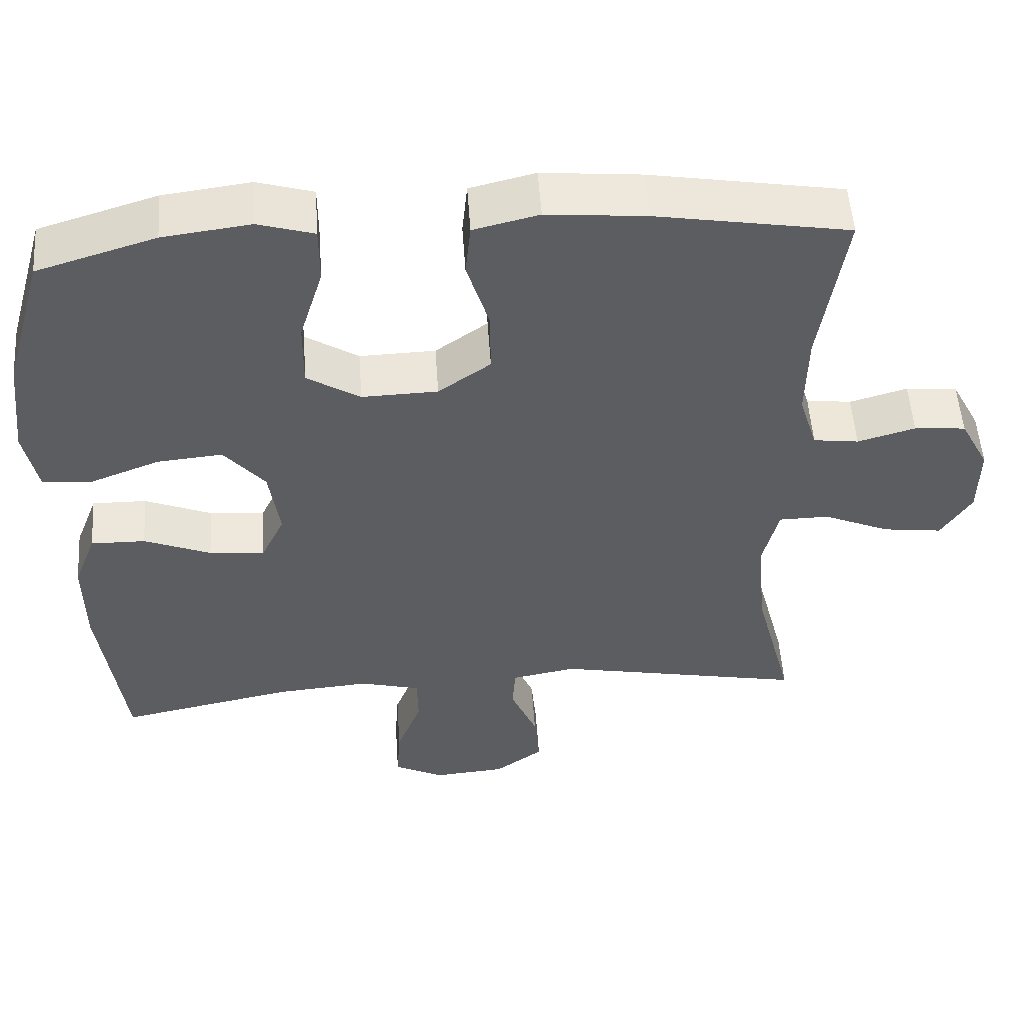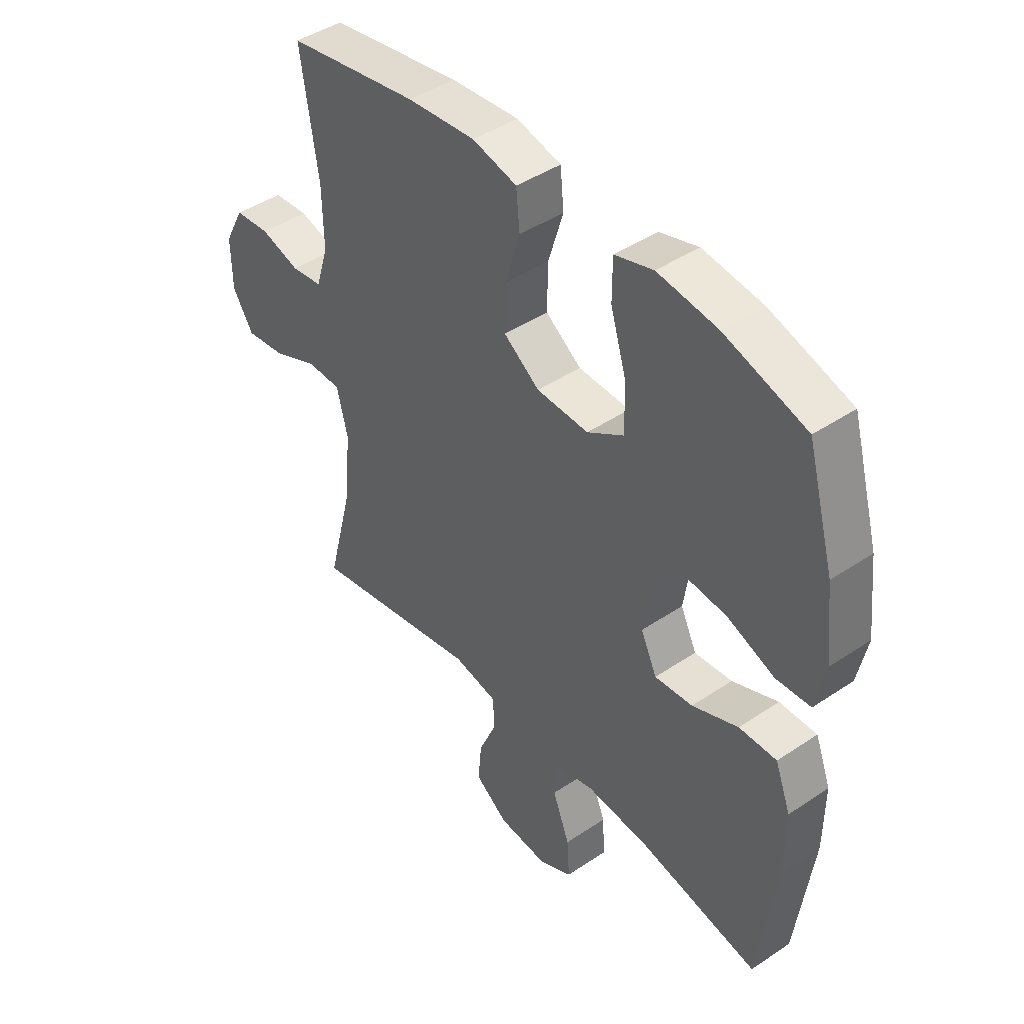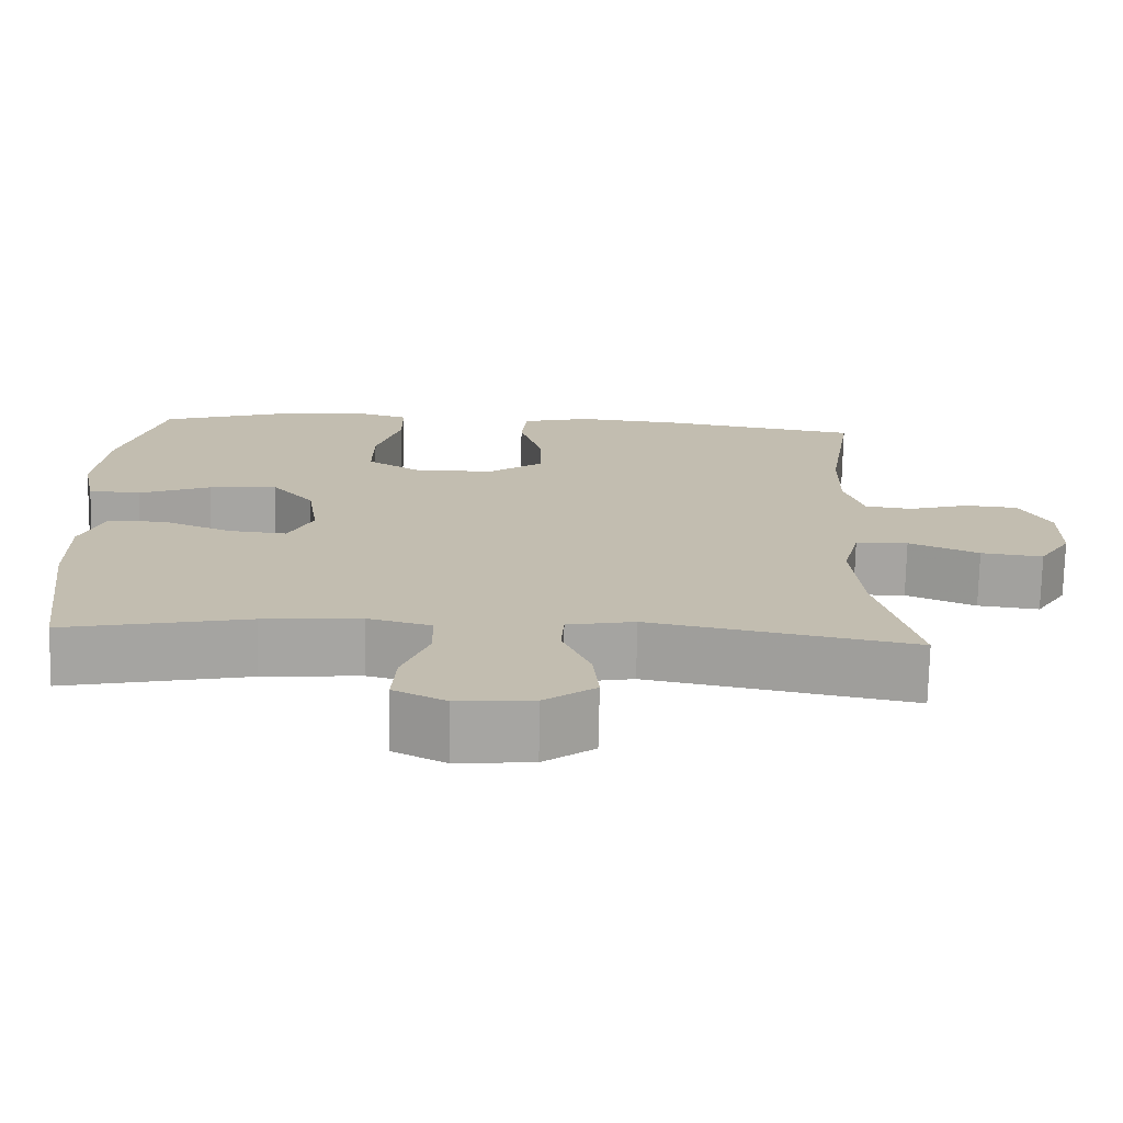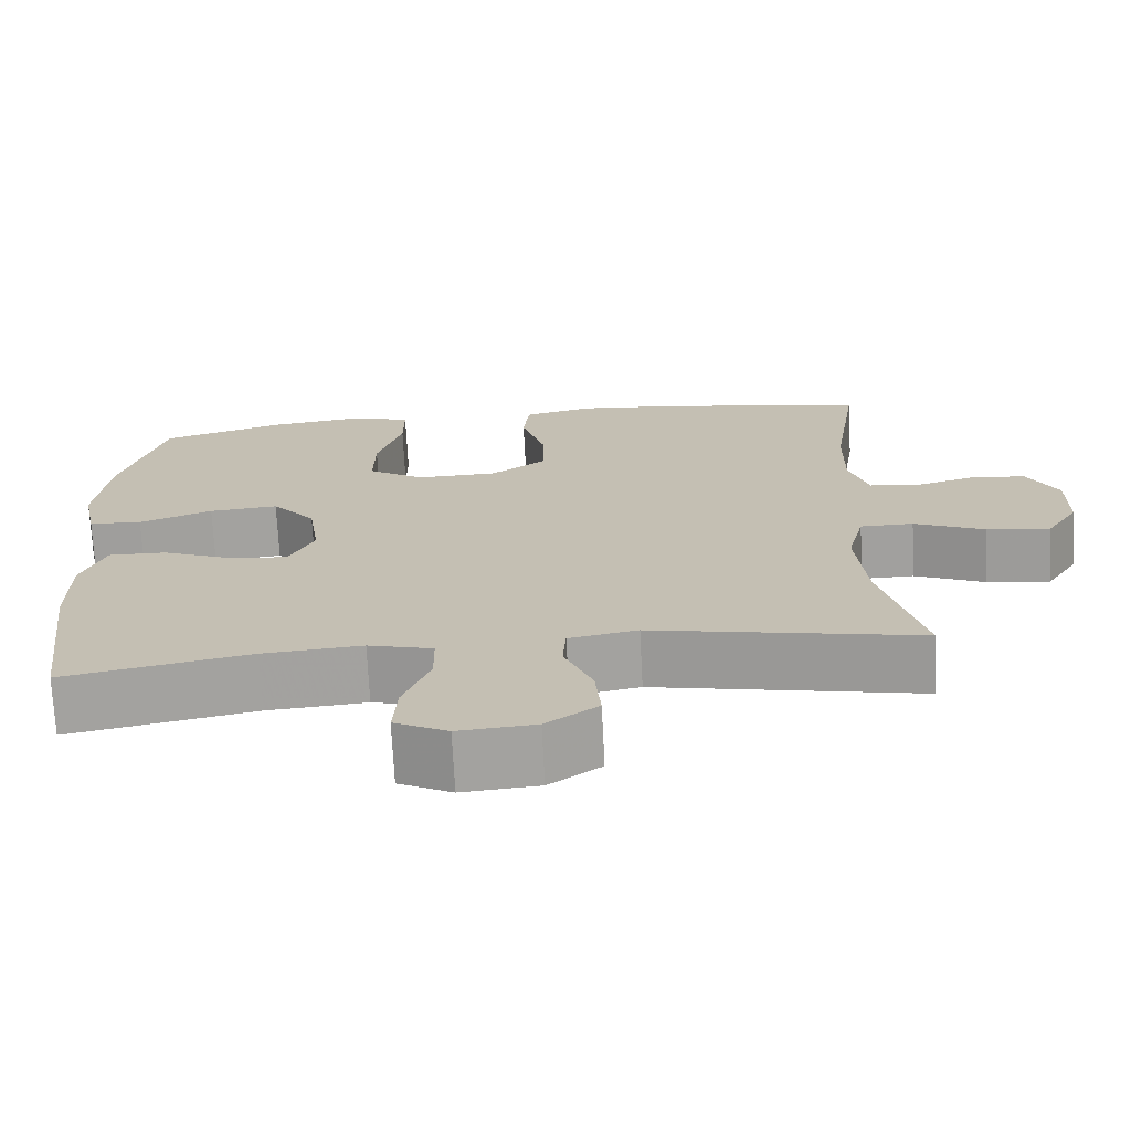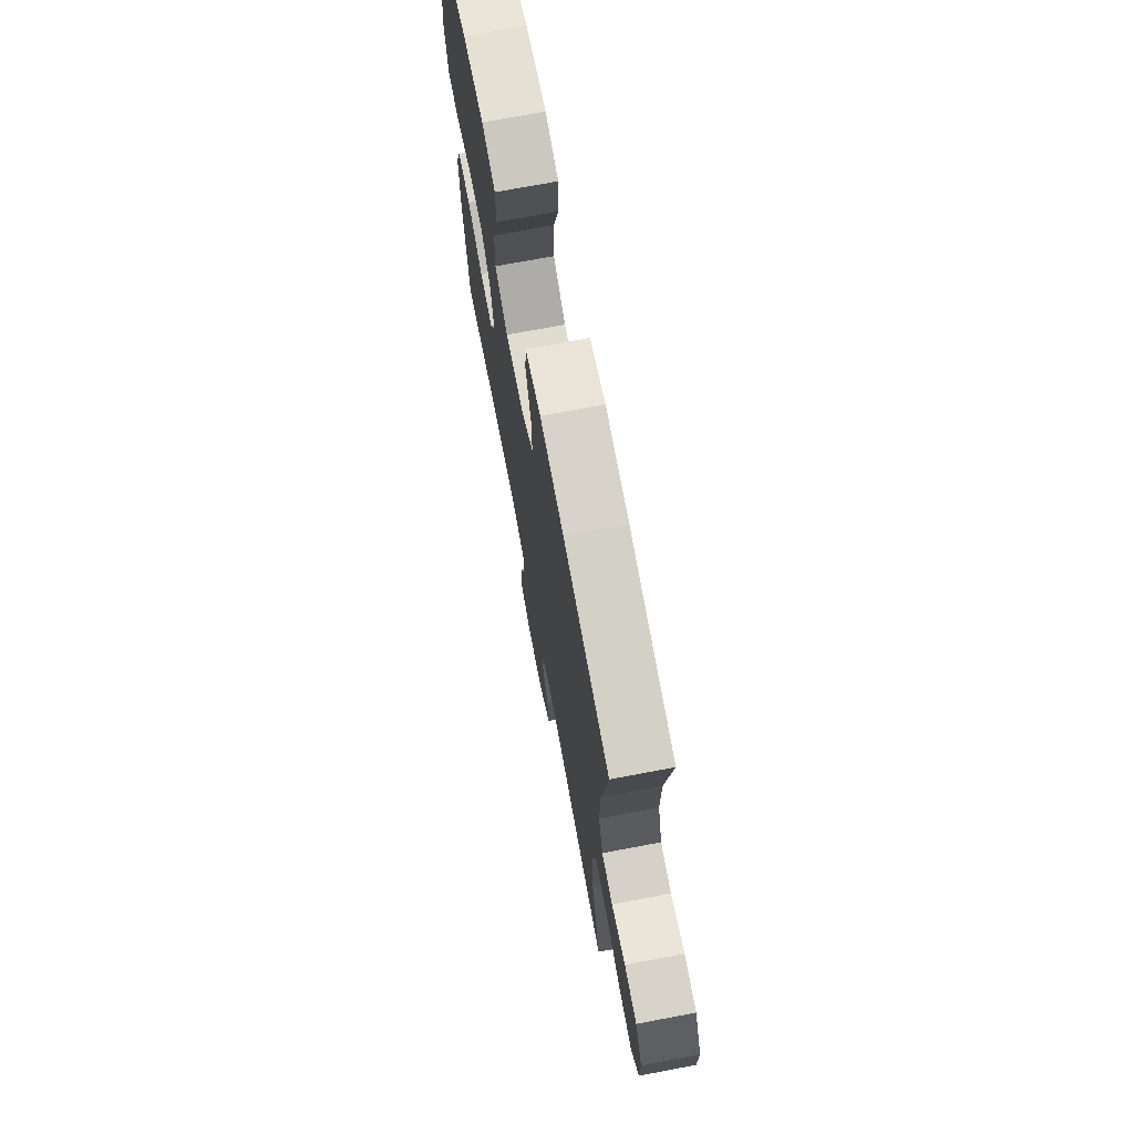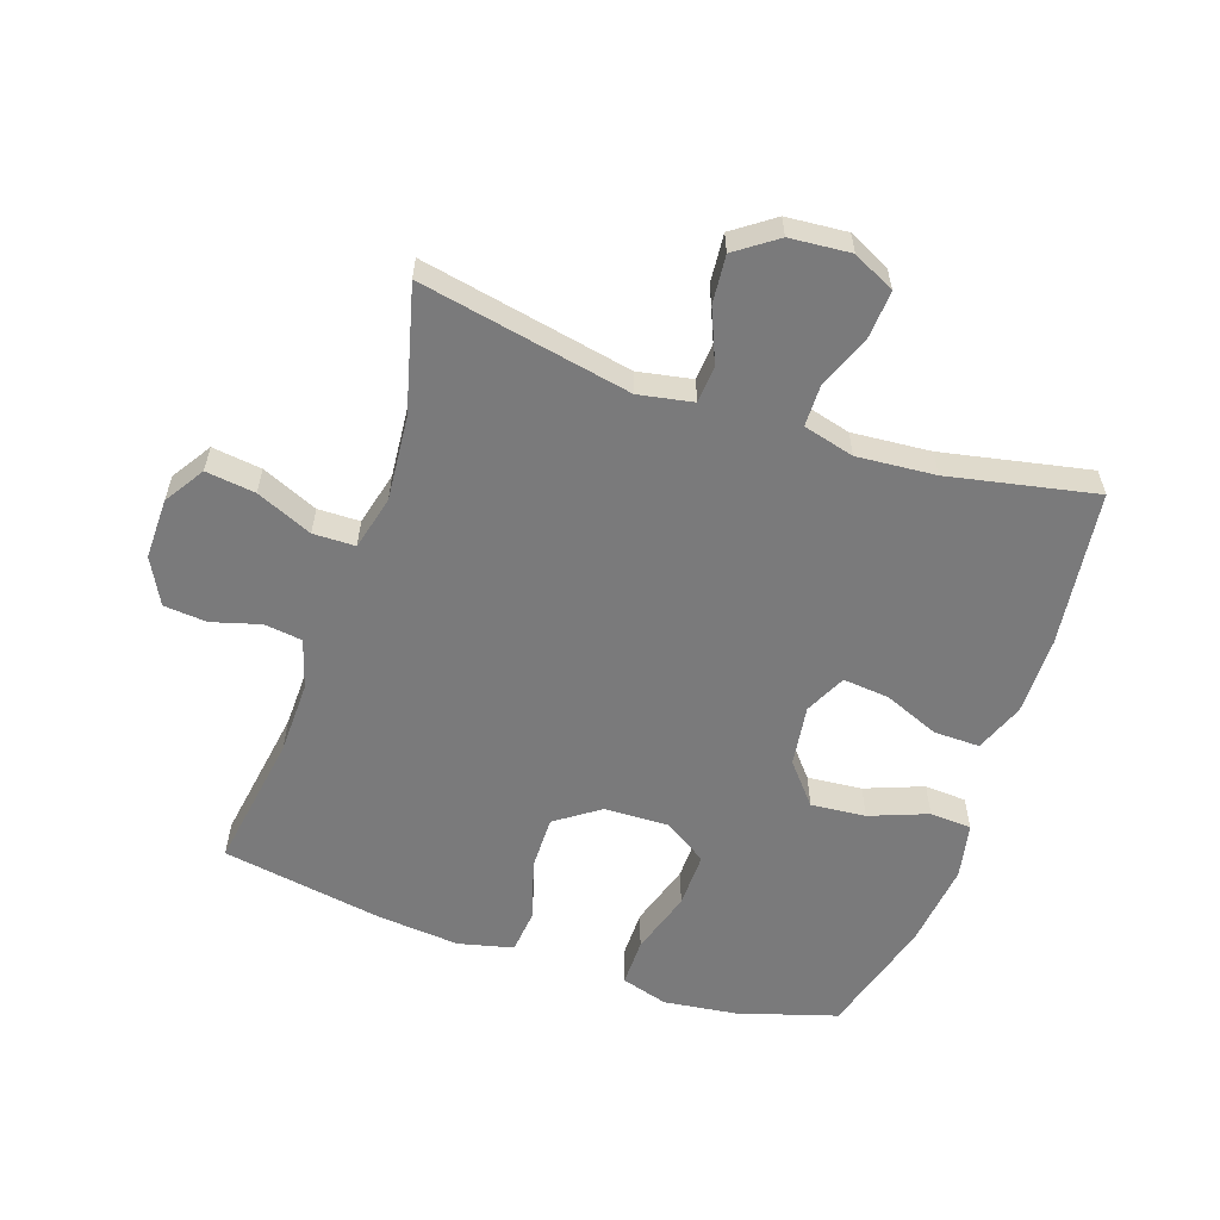
<metadata>
{"format":"obj","ext":"obj","renderer":"f3d","projection":"perspective","resolution":1024,"background":"white","views":[{"elev":52.9,"azim":-3.9,"up":"+Z"},{"elev":43.9,"azim":-128.3,"up":"+Z"},{"elev":-73.4,"azim":-1.2,"up":"+Z"},{"elev":-71.7,"azim":2.9,"up":"+Z"},{"elev":72.0,"azim":79.3,"up":"+Z"},{"elev":-58.1,"azim":161.1,"up":"+Y"}]}
</metadata>
<code>
v 0.5 0.07 -0.5
v 0.169 0.07 -0.435
v 0.084 0.07 -0.451
v 0.08 0.07 -0.51
v 0.115 0.07 -0.592
v 0.122 0.07 -0.668
v 0.058 0.07 -0.714
v -0.037 0.07 -0.722
v -0.103 0.07 -0.689
v -0.098 0.07 -0.615
v -0.065 0.07 -0.53
v -0.066 0.07 -0.464
v -0.146 0.07 -0.443
v -0.269 0.07 -0.453
v -0.5 0.07 -0.5
v -0.532 0.07 -0.254
v -0.533 0.07 -0.131
v -0.503 0.07 -0.053
v -0.431 0.07 -0.054
v -0.343 0.07 -0.09
v -0.27 0.07 -0.097
v -0.239 0.07 -0.032
v -0.253 0.07 0.064
v -0.307 0.07 0.128
v -0.393 0.07 0.12
v -0.484 0.07 0.085
v -0.55 0.07 0.089
v -0.568 0.07 0.177
v -0.553 0.07 0.312
v -0.5 0.07 0.5
v -0.344 0.07 0.548
v -0.229 0.07 0.563
v -0.155 0.07 0.541
v -0.155 0.07 0.465
v -0.186 0.07 0.364
v -0.187 0.07 0.276
v -0.117 0.07 0.232
v -0.017 0.07 0.235
v 0.052 0.07 0.284
v 0.051 0.07 0.369
v 0.022 0.07 0.464
v 0.029 0.07 0.534
v 0.115 0.07 0.555
v 0.246 0.07 0.543
v 0.5 0.07 0.5
v 0.467 0.07 0.283
v 0.465 0.07 0.168
v 0.489 0.07 0.091
v 0.549 0.07 0.083
v 0.625 0.07 0.105
v 0.693 0.07 0.099
v 0.731 0.07 0.027
v 0.73 0.07 -0.069
v 0.69 0.07 -0.132
v 0.612 0.07 -0.122
v 0.524 0.07 -0.084
v 0.458 0.07 -0.085
v 0.437 0.07 -0.17
v 0.449 0.07 -0.303
v 0.5 0 -0.5
v 0.169 0 -0.435
v 0.084 0 -0.451
v 0.08 0 -0.51
v 0.115 0 -0.592
v 0.122 0 -0.668
v 0.058 0 -0.714
v -0.037 0 -0.722
v -0.103 0 -0.689
v -0.098 0 -0.615
v -0.065 0 -0.53
v -0.066 0 -0.464
v -0.146 0 -0.443
v -0.269 0 -0.453
v -0.5 0 -0.5
v -0.532 0 -0.254
v -0.533 0 -0.131
v -0.503 0 -0.053
v -0.431 0 -0.054
v -0.343 0 -0.09
v -0.27 0 -0.097
v -0.239 0 -0.032
v -0.253 0 0.064
v -0.307 0 0.128
v -0.393 0 0.12
v -0.484 0 0.085
v -0.55 0 0.089
v -0.568 0 0.177
v -0.553 0 0.312
v -0.5 0 0.5
v -0.344 0 0.548
v -0.229 0 0.563
v -0.155 0 0.541
v -0.155 0 0.465
v -0.186 0 0.364
v -0.187 0 0.276
v -0.117 0 0.232
v -0.017 0 0.235
v 0.052 0 0.284
v 0.051 0 0.369
v 0.022 0 0.464
v 0.029 0 0.534
v 0.115 0 0.555
v 0.246 0 0.543
v 0.5 0 0.5
v 0.467 0 0.283
v 0.465 0 0.168
v 0.489 0 0.091
v 0.549 0 0.083
v 0.625 0 0.105
v 0.693 0 0.099
v 0.731 0 0.027
v 0.73 0 -0.069
v 0.69 0 -0.132
v 0.612 0 -0.122
v 0.524 0 -0.084
v 0.458 0 -0.085
v 0.437 0 -0.17
v 0.449 0 -0.303
f 54 55 56
f 53 54 56
f 52 53 56
f 51 52 56
f 50 51 56
f 49 50 56
f 48 49 56 57
f 47 48 57 58
f 44 45 46
f 43 44 46
f 42 43 46
f 41 42 46
f 40 41 46
f 46 47 58
f 40 46 58
f 39 40 58
f 33 34 35
f 32 33 35
f 31 32 35
f 30 31 35
f 29 30 35
f 28 29 35
f 27 28 35
f 26 27 35
f 25 26 35
f 24 25 35 36
f 23 24 36 37
f 18 19 20
f 17 18 20
f 16 17 20
f 15 16 20
f 14 15 20
f 13 14 20 21
f 12 13 21 22
f 9 10 11
f 8 9 11
f 7 8 11
f 6 7 11
f 5 6 11
f 4 5 11
f 3 4 11 12
f 23 37 38
f 22 23 38
f 12 22 38
f 3 12 38
f 2 3 38
f 2 38 39
f 1 2 39
f 59 1 39
f 39 58 59
f 115 114 113
f 115 113 112
f 115 112 111
f 115 111 110
f 115 110 109
f 115 109 108
f 116 115 108 107
f 117 116 107 106
f 105 104 103
f 105 103 102
f 105 102 101
f 105 101 100
f 105 100 99
f 117 106 105
f 117 105 99
f 117 99 98
f 94 93 92
f 94 92 91
f 94 91 90
f 94 90 89
f 94 89 88
f 94 88 87
f 94 87 86
f 94 86 85
f 94 85 84
f 95 94 84 83
f 96 95 83 82
f 79 78 77
f 79 77 76
f 79 76 75
f 79 75 74
f 79 74 73
f 80 79 73 72
f 81 80 72 71
f 70 69 68
f 70 68 67
f 70 67 66
f 70 66 65
f 70 65 64
f 70 64 63
f 71 70 63 62
f 97 96 82
f 97 82 81
f 97 81 71
f 97 71 62
f 97 62 61
f 98 97 61
f 98 61 60
f 98 60 118
f 118 117 98
f 1 60 61 2
f 2 61 62 3
f 3 62 63 4
f 4 63 64 5
f 5 64 65 6
f 6 65 66 7
f 7 66 67 8
f 8 67 68 9
f 9 68 69 10
f 10 69 70 11
f 11 70 71 12
f 12 71 72 13
f 13 72 73 14
f 14 73 74 15
f 15 74 75 16
f 16 75 76 17
f 17 76 77 18
f 18 77 78 19
f 19 78 79 20
f 20 79 80 21
f 21 80 81 22
f 22 81 82 23
f 23 82 83 24
f 24 83 84 25
f 25 84 85 26
f 26 85 86 27
f 27 86 87 28
f 28 87 88 29
f 29 88 89 30
f 30 89 90 31
f 31 90 91 32
f 32 91 92 33
f 33 92 93 34
f 34 93 94 35
f 35 94 95 36
f 36 95 96 37
f 37 96 97 38
f 38 97 98 39
f 39 98 99 40
f 40 99 100 41
f 41 100 101 42
f 42 101 102 43
f 43 102 103 44
f 44 103 104 45
f 45 104 105 46
f 46 105 106 47
f 47 106 107 48
f 48 107 108 49
f 49 108 109 50
f 50 109 110 51
f 51 110 111 52
f 52 111 112 53
f 53 112 113 54
f 54 113 114 55
f 55 114 115 56
f 56 115 116 57
f 57 116 117 58
f 58 117 118 59
f 59 118 60 1

</code>
